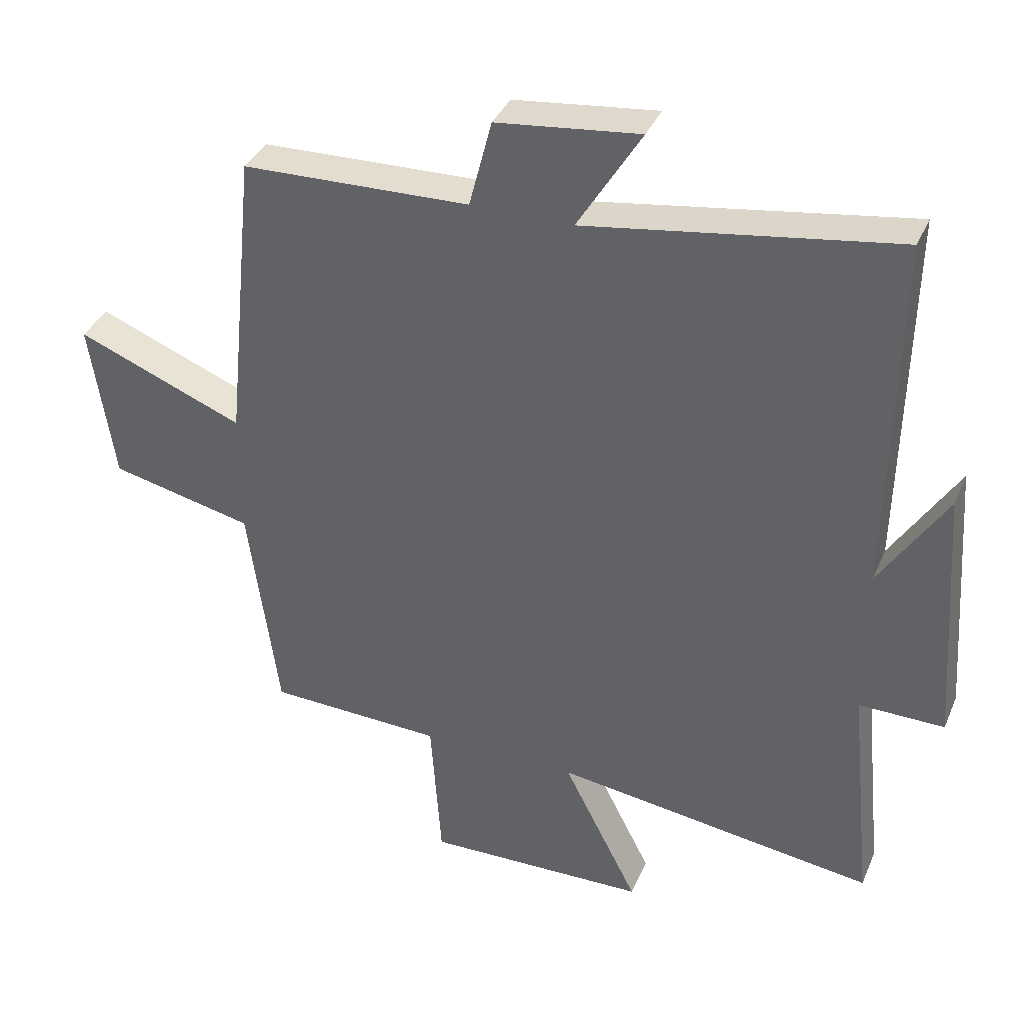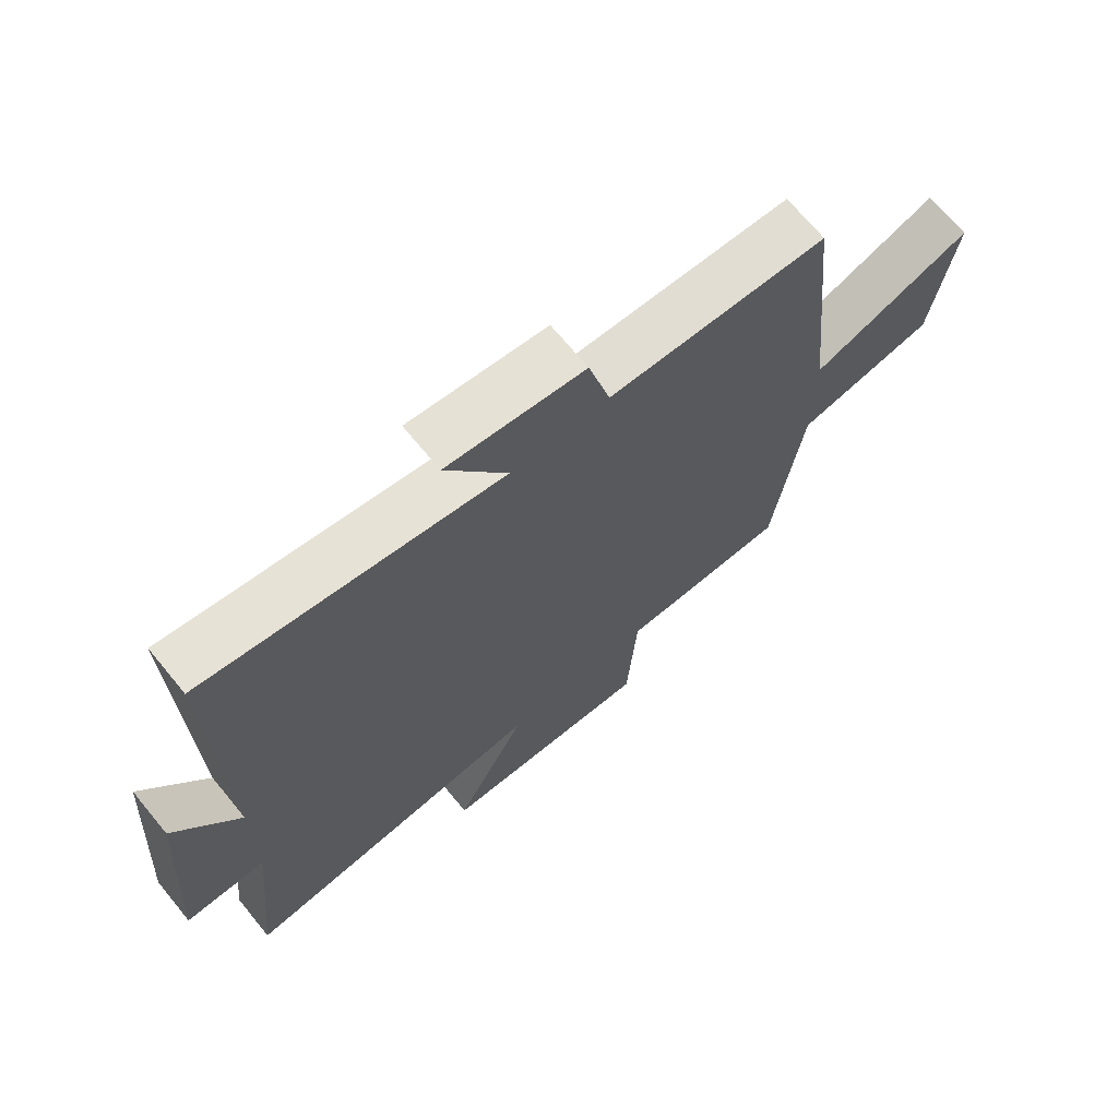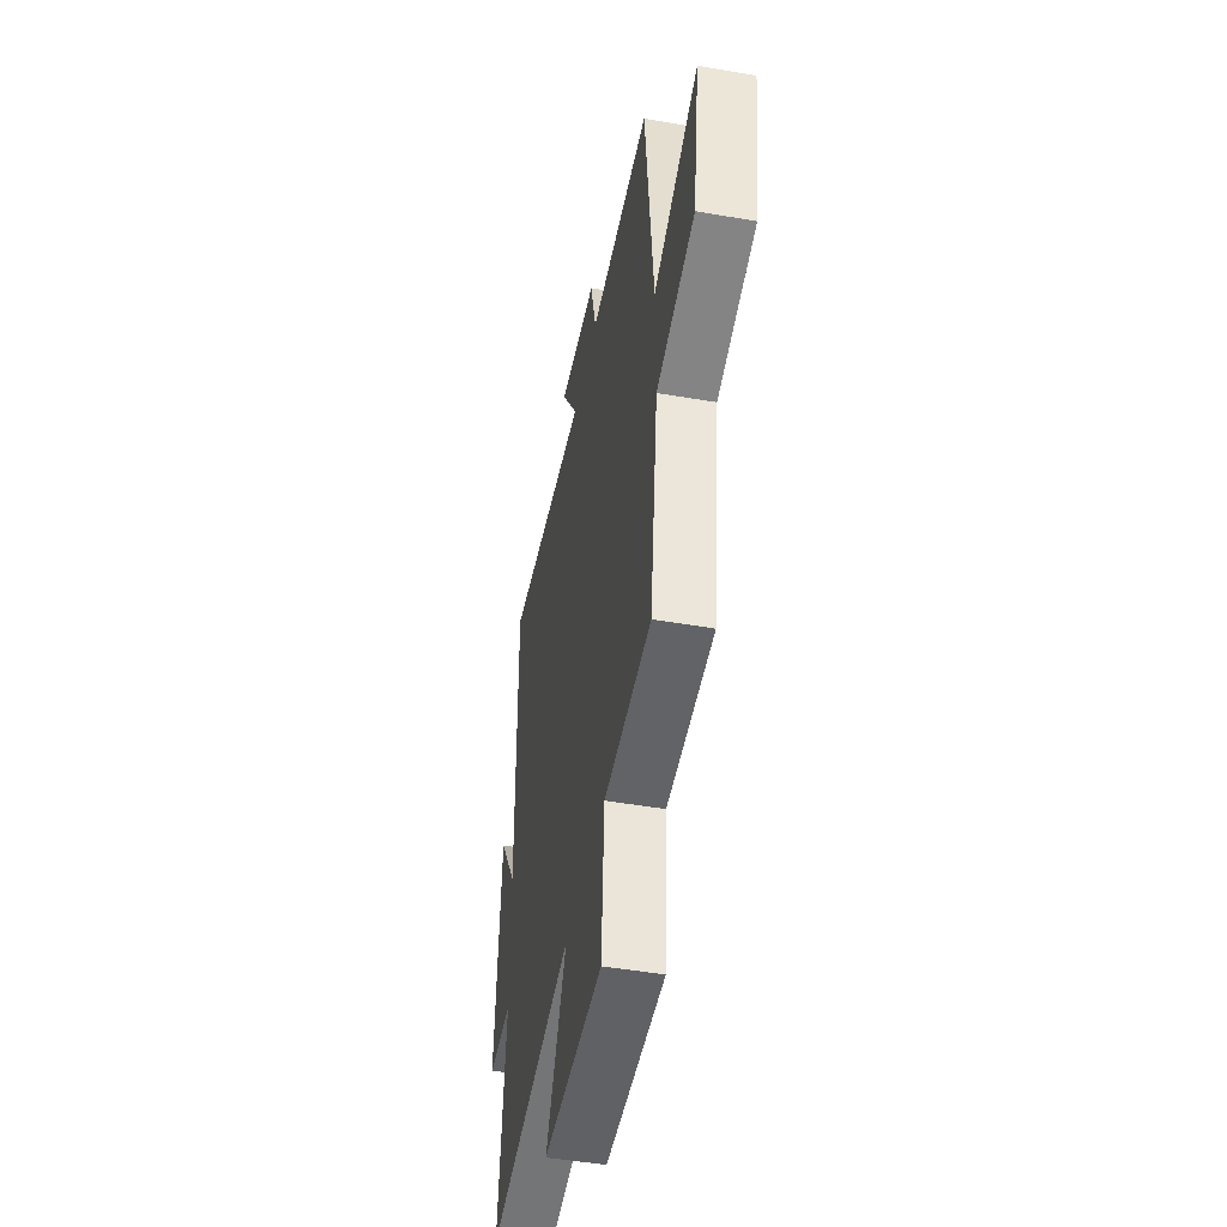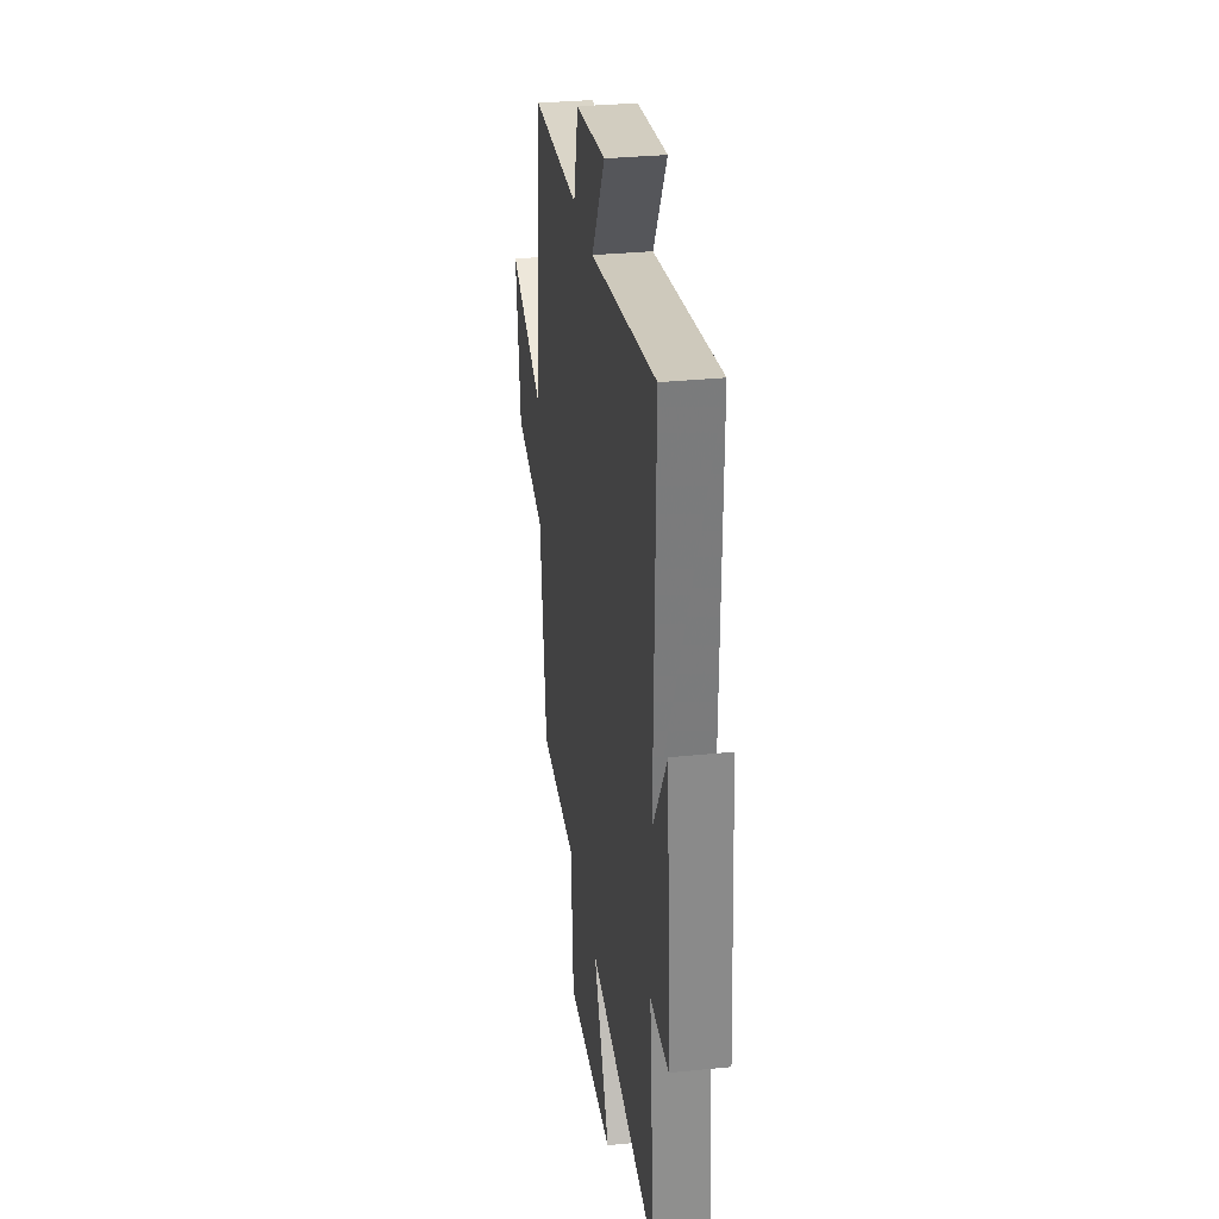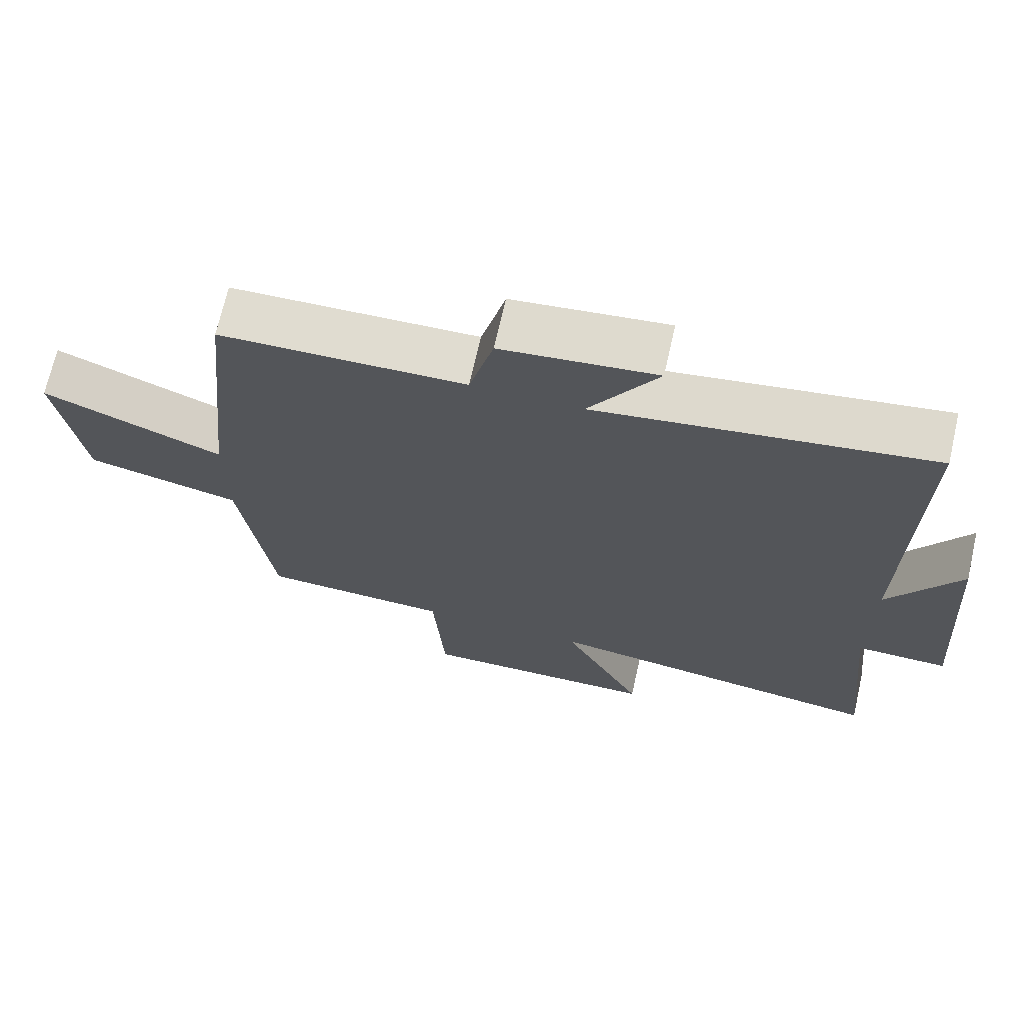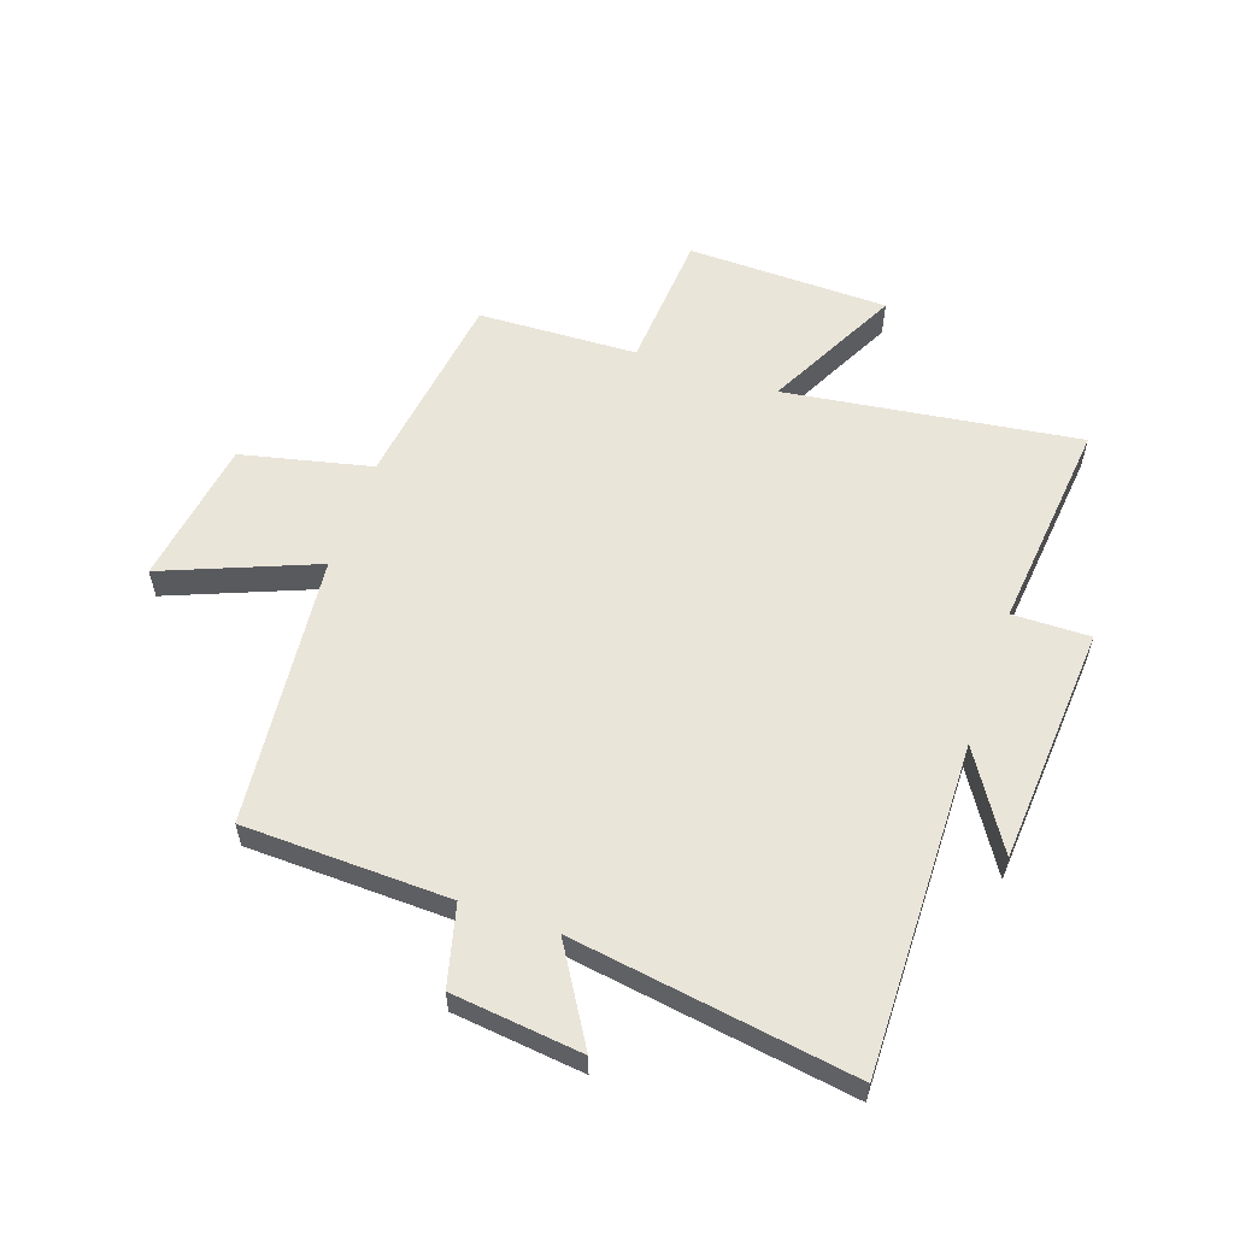
<metadata>
{"format":"obj","ext":"obj","renderer":"f3d","projection":"perspective","resolution":1024,"background":"white","views":[{"elev":36.7,"azim":21.3,"up":"+Z"},{"elev":69.4,"azim":140.6,"up":"+Z"},{"elev":-48.4,"azim":-100.9,"up":"+Z"},{"elev":31.0,"azim":81.7,"up":"+Z"},{"elev":69.6,"azim":12.8,"up":"+Z"},{"elev":57.9,"azim":19.2,"up":"+Y"}]}
</metadata>
<code>
v -0.455 0.07 -0.489
v -0.5 0.07 -0.154
v -0.716 0.07 -0.104
v -0.752 0.07 0.14
v -0.5 0.07 0.038
v -0.454 0.07 0.491
v -0.111 0.07 0.5
v -0.077 0.07 0.633
v 0.139 0.07 0.657
v 0.043 0.07 0.5
v 0.51 0.07 0.57
v 0.5 0.07 0.021
v 0.601 0.07 0.181
v 0.629 0.07 -0.217
v 0.5 0.07 -0.215
v 0.536 0.07 -0.569
v 0.048 0.07 -0.5
v 0.162 0.07 -0.725
v -0.174 0.07 -0.731
v -0.19 0.07 -0.5
v -0.455 0 -0.489
v -0.5 0 -0.154
v -0.716 0 -0.104
v -0.752 0 0.14
v -0.5 0 0.038
v -0.454 0 0.491
v -0.111 0 0.5
v -0.077 0 0.633
v 0.139 0 0.657
v 0.043 0 0.5
v 0.51 0 0.57
v 0.5 0 0.021
v 0.601 0 0.181
v 0.629 0 -0.217
v 0.5 0 -0.215
v 0.536 0 -0.569
v 0.048 0 -0.5
v 0.162 0 -0.725
v -0.174 0 -0.731
v -0.19 0 -0.5
f 17 18 19 20
f 17 20 1 2
f 15 16 17 2
f 12 13 14 15
f 12 15 2 3
f 10 11 12
f 7 8 9 10
f 7 10 12
f 6 7 12
f 5 6 12
f 3 4 5
f 3 5 12
f 40 39 38 37
f 22 21 40 37
f 22 37 36 35
f 35 34 33 32
f 23 22 35 32
f 32 31 30
f 30 29 28 27
f 32 30 27
f 32 27 26
f 32 26 25
f 25 24 23
f 32 25 23
f 1 21 22 2
f 2 22 23 3
f 3 23 24 4
f 4 24 25 5
f 5 25 26 6
f 6 26 27 7
f 7 27 28 8
f 8 28 29 9
f 9 29 30 10
f 10 30 31 11
f 11 31 32 12
f 12 32 33 13
f 13 33 34 14
f 14 34 35 15
f 15 35 36 16
f 16 36 37 17
f 17 37 38 18
f 18 38 39 19
f 19 39 40 20
f 20 40 21 1

</code>
